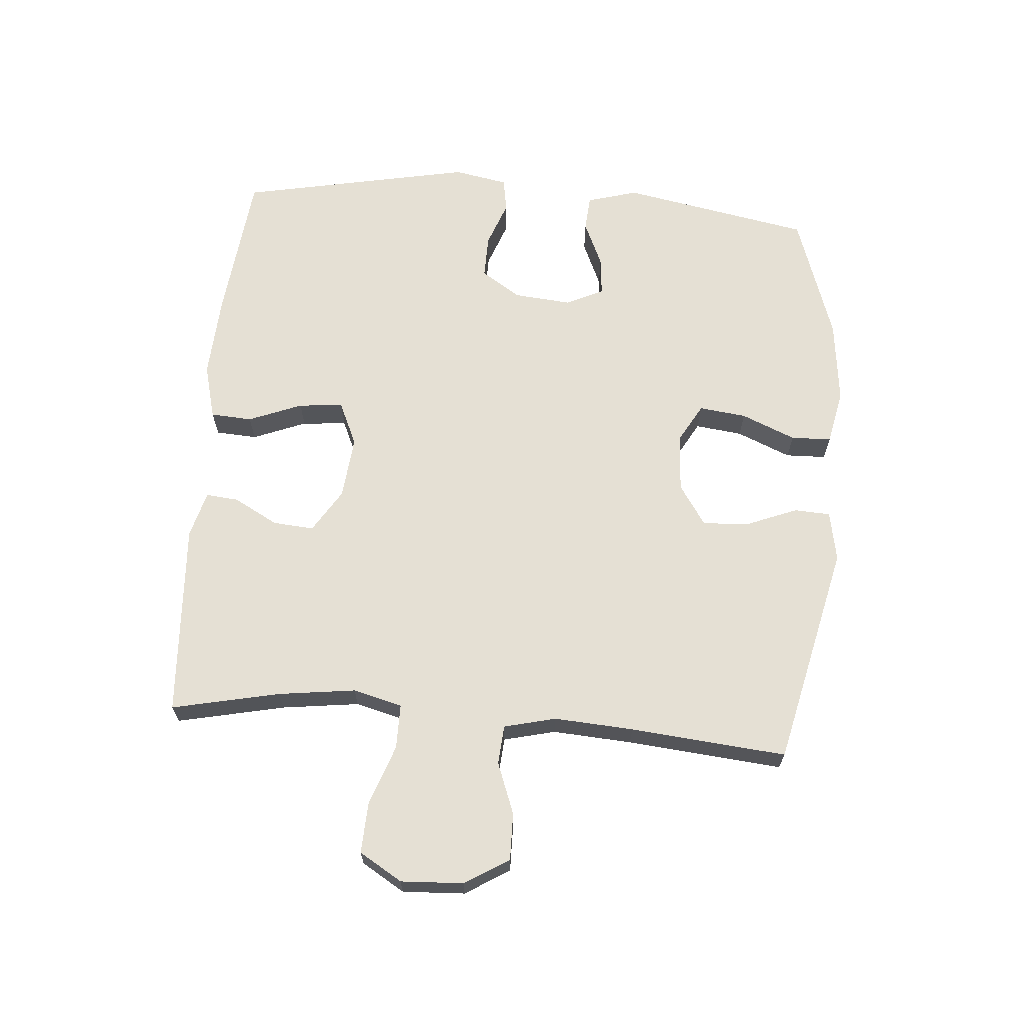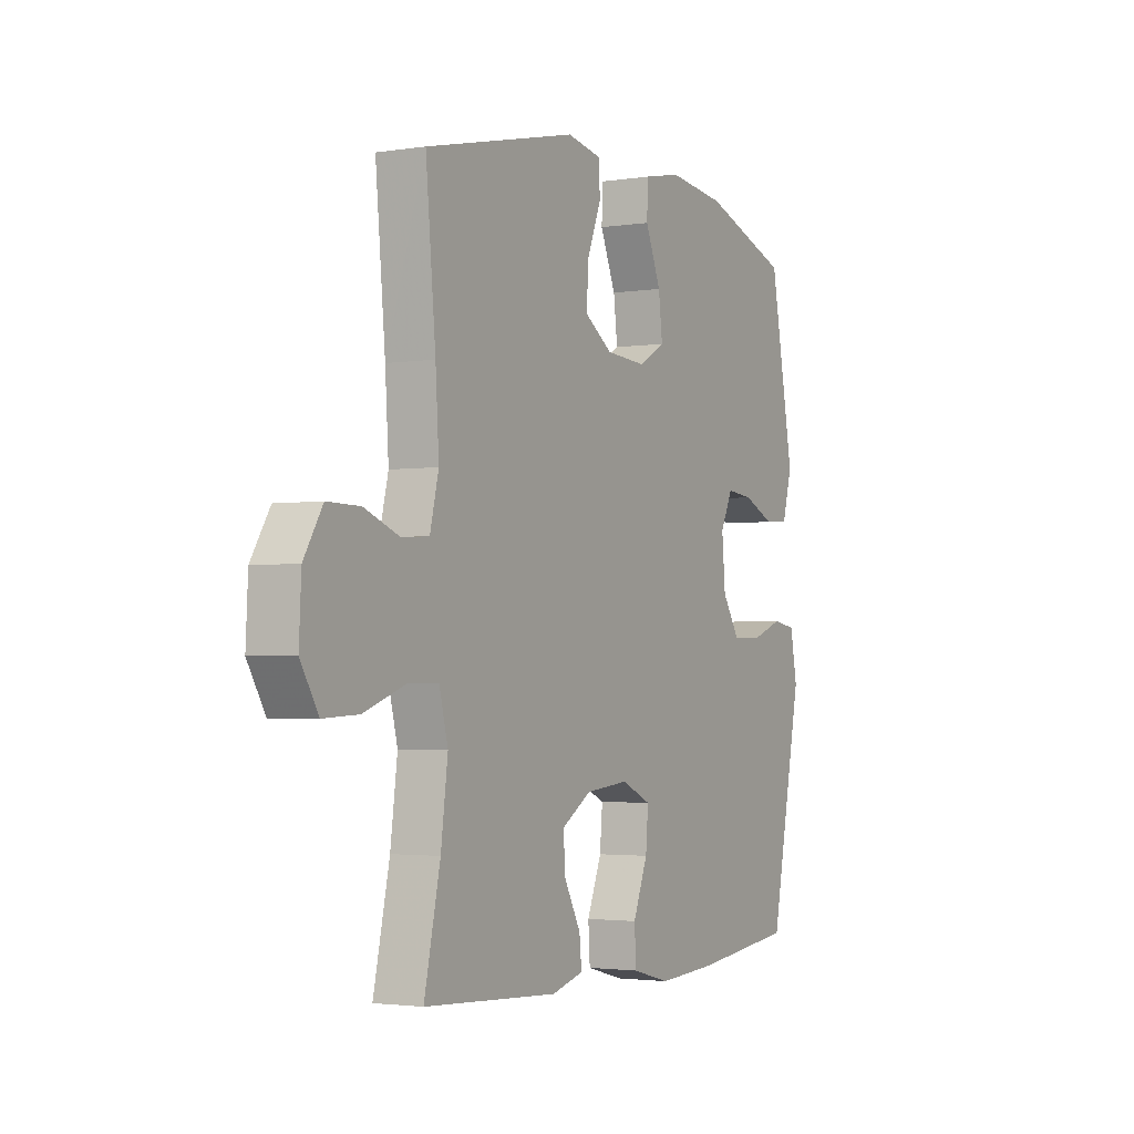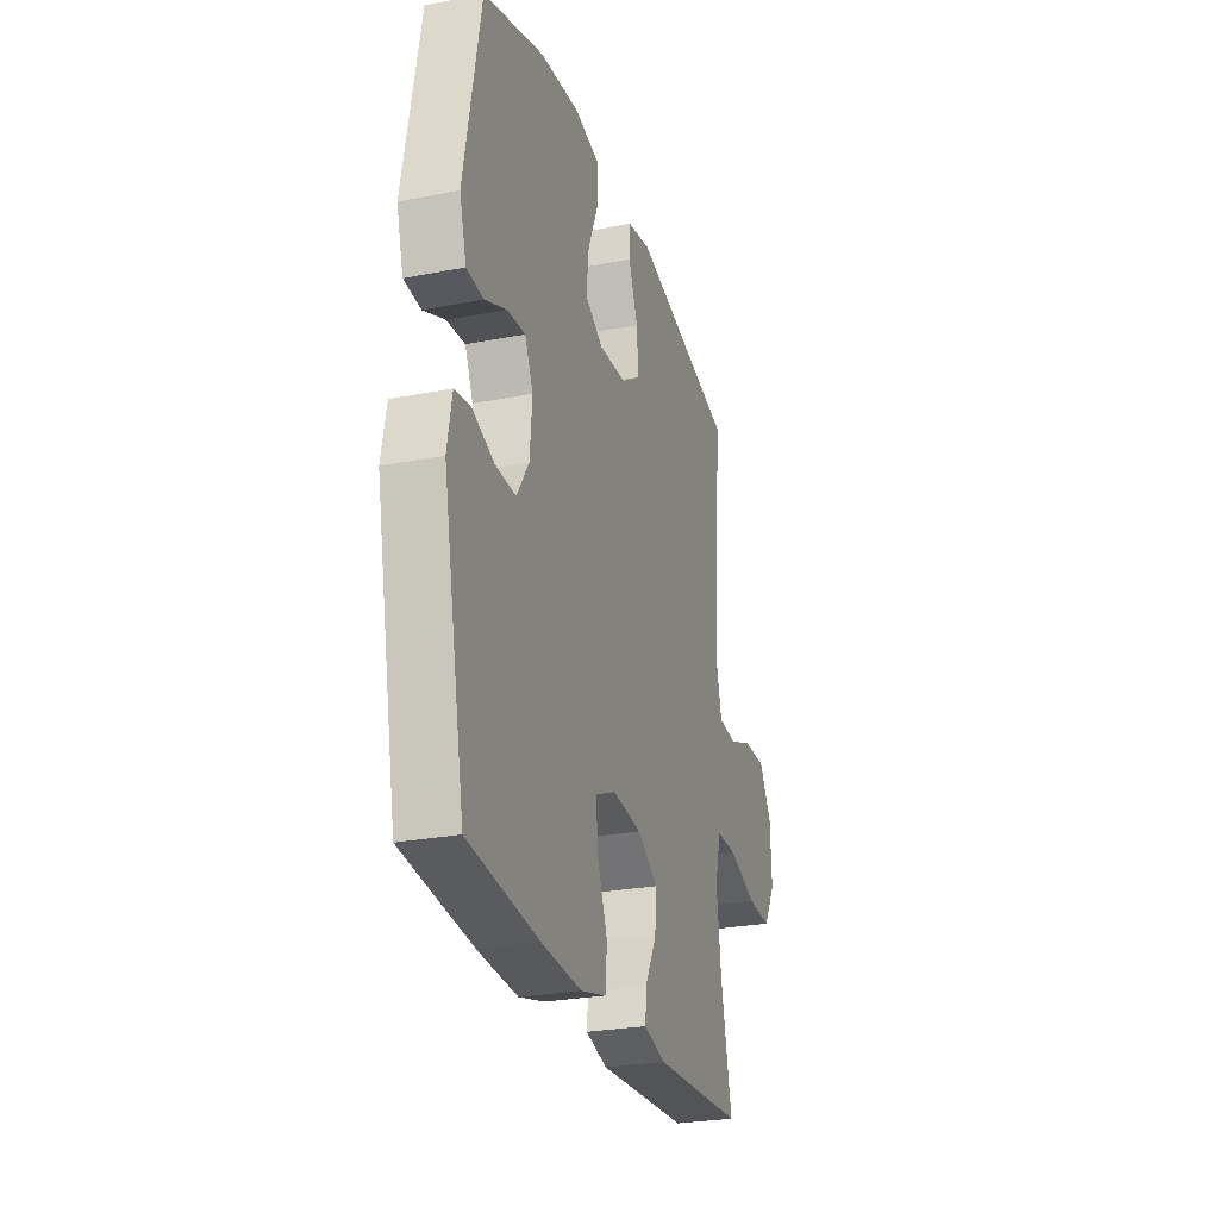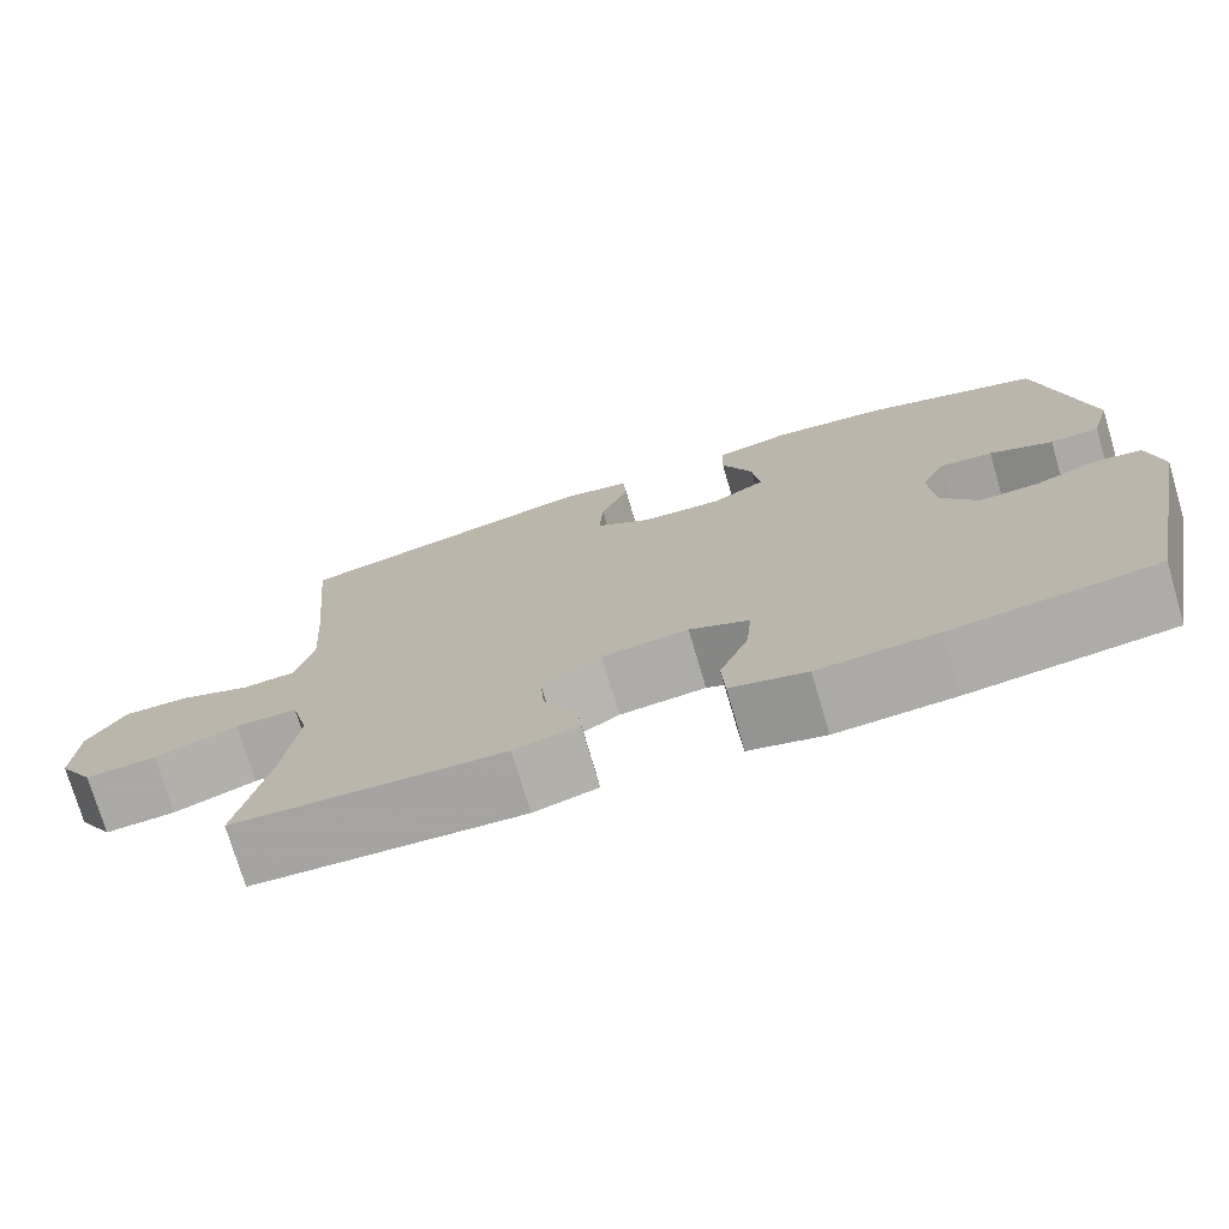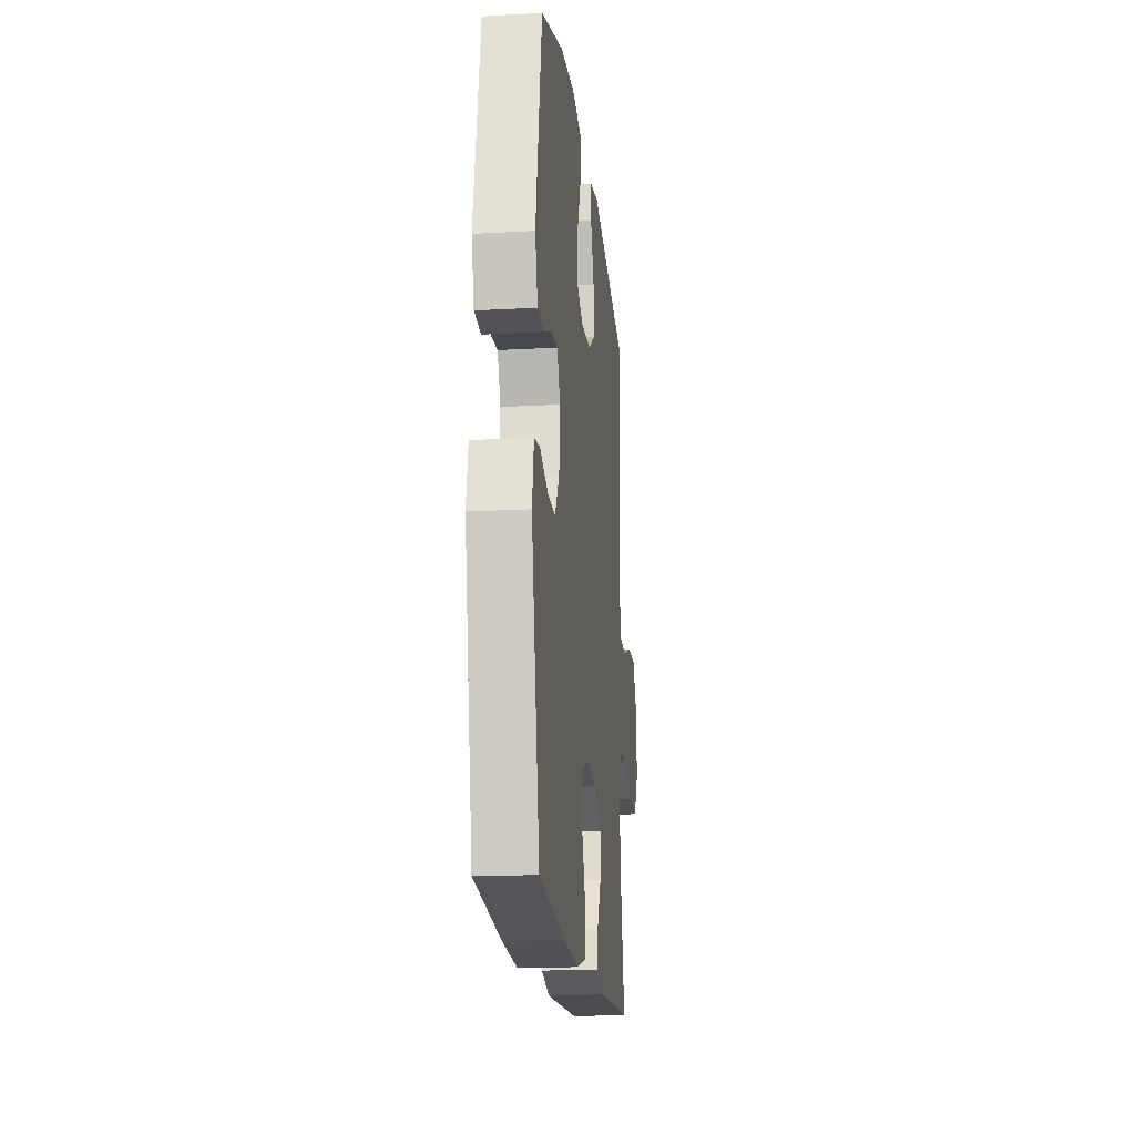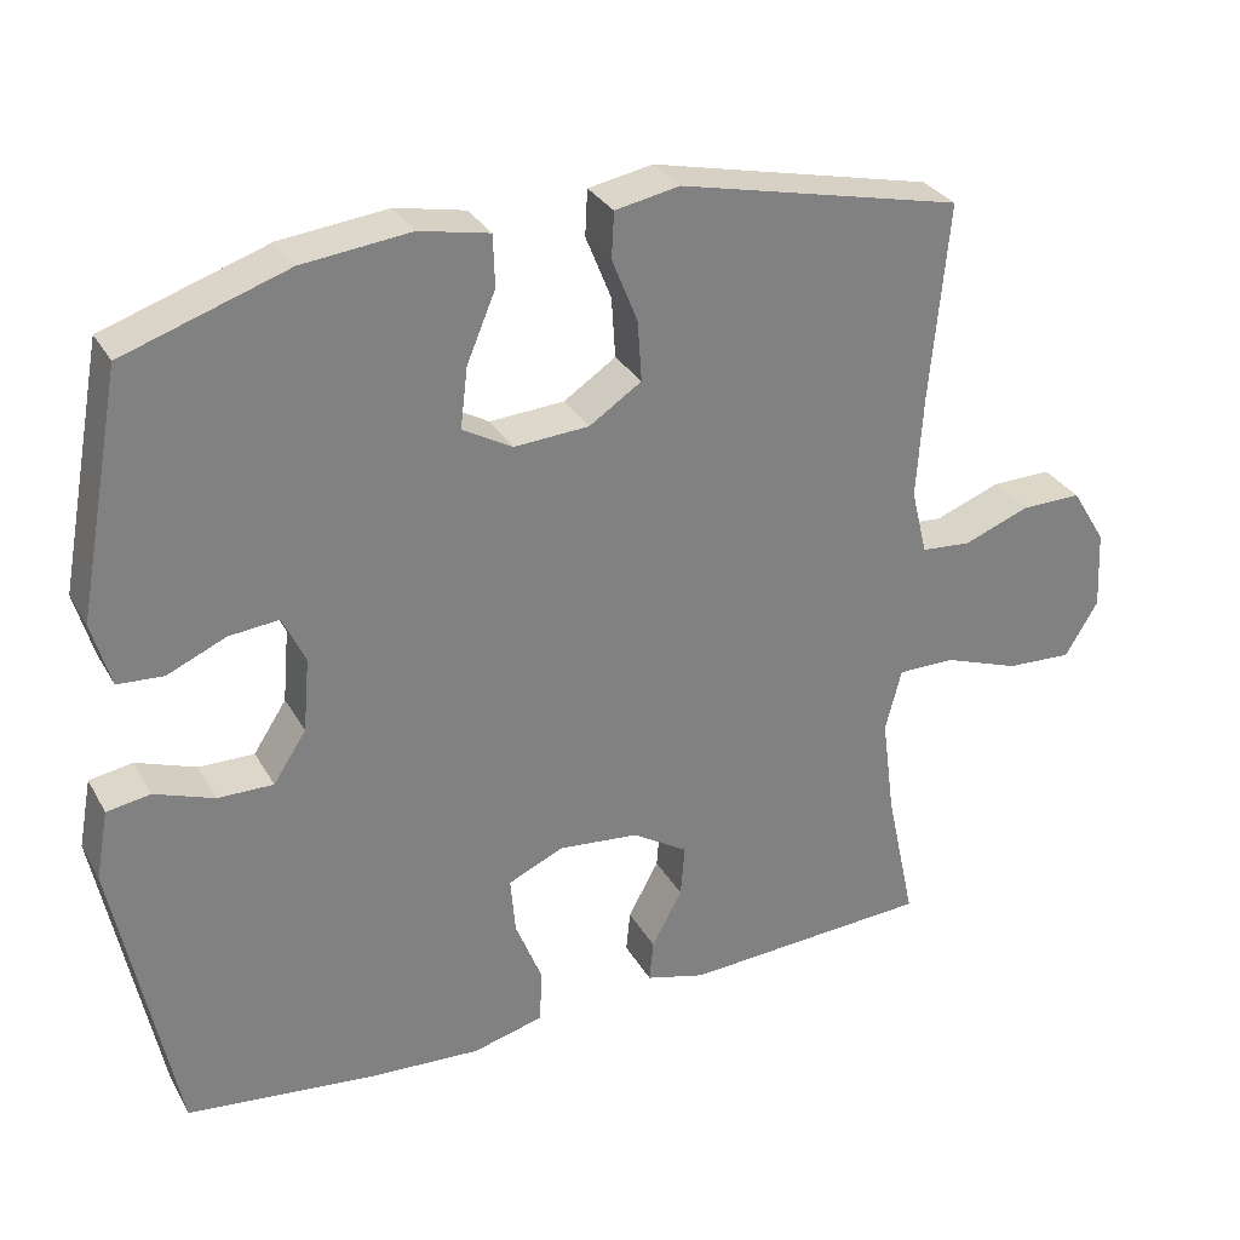
<metadata>
{"format":"obj","ext":"obj","renderer":"f3d","projection":"perspective","resolution":1024,"background":"white","views":[{"elev":65.8,"azim":-85.4,"up":"+Y"},{"elev":-2.6,"azim":-61.4,"up":"+Z"},{"elev":-26.5,"azim":107.0,"up":"+Z"},{"elev":-74.6,"azim":16.4,"up":"+Z"},{"elev":-18.1,"azim":96.2,"up":"+Z"},{"elev":30.7,"azim":155.0,"up":"+Z"}]}
</metadata>
<code>
v -0.5 0.07 -0.5
v -0.463 0.07 -0.329
v -0.447 0.07 -0.206
v -0.467 0.07 -0.128
v -0.538 0.07 -0.128
v -0.633 0.07 -0.162
v -0.715 0.07 -0.166
v -0.756 0.07 -0.098
v -0.751 0.07 0.001
v -0.708 0.07 0.071
v -0.633 0.07 0.07
v -0.551 0.07 0.039
v -0.489 0.07 0.044
v -0.469 0.07 0.126
v -0.477 0.07 0.252
v -0.5 0.07 0.5
v -0.147 0.07 0.581
v -0.067 0.07 0.566
v -0.064 0.07 0.509
v -0.096 0.07 0.429
v -0.101 0.07 0.354
v -0.036 0.07 0.311
v 0.057 0.07 0.305
v 0.119 0.07 0.34
v 0.11 0.07 0.415
v 0.074 0.07 0.501
v 0.076 0.07 0.565
v 0.163 0.07 0.583
v 0.297 0.07 0.568
v 0.5 0.07 0.5
v 0.556 0.07 0.199
v 0.533 0.07 0.118
v 0.476 0.07 0.114
v 0.403 0.07 0.146
v 0.341 0.07 0.152
v 0.313 0.07 0.092
v 0.321 0.07 0.001
v 0.362 0.07 -0.062
v 0.431 0.07 -0.061
v 0.505 0.07 -0.034
v 0.559 0.07 -0.043
v 0.575 0.07 -0.129
v 0.5 0.07 -0.5
v 0.263 0.07 -0.526
v 0.126 0.07 -0.534
v 0.038 0.07 -0.511
v 0.034 0.07 -0.445
v 0.068 0.07 -0.36
v 0.074 0.07 -0.289
v 0.005 0.07 -0.258
v -0.095 0.07 -0.268
v -0.164 0.07 -0.311
v -0.159 0.07 -0.376
v -0.121 0.07 -0.446
v -0.116 0.07 -0.498
v -0.19 0.07 -0.518
v -0.5 0 -0.5
v -0.463 0 -0.329
v -0.447 0 -0.206
v -0.467 0 -0.128
v -0.538 0 -0.128
v -0.633 0 -0.162
v -0.715 0 -0.166
v -0.756 0 -0.098
v -0.751 0 0.001
v -0.708 0 0.071
v -0.633 0 0.07
v -0.551 0 0.039
v -0.489 0 0.044
v -0.469 0 0.126
v -0.477 0 0.252
v -0.5 0 0.5
v -0.147 0 0.581
v -0.067 0 0.566
v -0.064 0 0.509
v -0.096 0 0.429
v -0.101 0 0.354
v -0.036 0 0.311
v 0.057 0 0.305
v 0.119 0 0.34
v 0.11 0 0.415
v 0.074 0 0.501
v 0.076 0 0.565
v 0.163 0 0.583
v 0.297 0 0.568
v 0.5 0 0.5
v 0.556 0 0.199
v 0.533 0 0.118
v 0.476 0 0.114
v 0.403 0 0.146
v 0.341 0 0.152
v 0.313 0 0.092
v 0.321 0 0.001
v 0.362 0 -0.062
v 0.431 0 -0.061
v 0.505 0 -0.034
v 0.559 0 -0.043
v 0.575 0 -0.129
v 0.5 0 -0.5
v 0.263 0 -0.526
v 0.126 0 -0.534
v 0.038 0 -0.511
v 0.034 0 -0.445
v 0.068 0 -0.36
v 0.074 0 -0.289
v 0.005 0 -0.258
v -0.095 0 -0.268
v -0.164 0 -0.311
v -0.159 0 -0.376
v -0.121 0 -0.446
v -0.116 0 -0.498
v -0.19 0 -0.518
f 56 1 2
f 55 56 2
f 54 55 2
f 53 54 2
f 52 53 2 3
f 51 52 3 4
f 50 51 4
f 46 47 48
f 45 46 48
f 44 45 48
f 43 44 48
f 42 43 48
f 41 42 48
f 40 41 48
f 39 40 48
f 38 39 48 49
f 37 38 49 50
f 32 33 34
f 31 32 34
f 30 31 34
f 29 30 34
f 28 29 34
f 27 28 34
f 26 27 34
f 25 26 34
f 24 25 34 35
f 23 24 35 36
f 18 19 20
f 17 18 20
f 16 17 20
f 15 16 20
f 14 15 20 21
f 13 14 21 22
f 10 11 12
f 9 10 12
f 8 9 12
f 7 8 12
f 6 7 12
f 5 6 12
f 4 5 12 13
f 36 37 50
f 23 36 50
f 22 23 50
f 13 22 50
f 4 13 50
f 58 57 112
f 58 112 111
f 58 111 110
f 58 110 109
f 59 58 109 108
f 60 59 108 107
f 60 107 106
f 104 103 102
f 104 102 101
f 104 101 100
f 104 100 99
f 104 99 98
f 104 98 97
f 104 97 96
f 104 96 95
f 105 104 95 94
f 106 105 94 93
f 90 89 88
f 90 88 87
f 90 87 86
f 90 86 85
f 90 85 84
f 90 84 83
f 90 83 82
f 90 82 81
f 91 90 81 80
f 92 91 80 79
f 76 75 74
f 76 74 73
f 76 73 72
f 76 72 71
f 77 76 71 70
f 78 77 70 69
f 68 67 66
f 68 66 65
f 68 65 64
f 68 64 63
f 68 63 62
f 68 62 61
f 69 68 61 60
f 106 93 92
f 106 92 79
f 106 79 78
f 106 78 69
f 106 69 60
f 1 57 58 2
f 2 58 59 3
f 3 59 60 4
f 4 60 61 5
f 5 61 62 6
f 6 62 63 7
f 7 63 64 8
f 8 64 65 9
f 9 65 66 10
f 10 66 67 11
f 11 67 68 12
f 12 68 69 13
f 13 69 70 14
f 14 70 71 15
f 15 71 72 16
f 16 72 73 17
f 17 73 74 18
f 18 74 75 19
f 19 75 76 20
f 20 76 77 21
f 21 77 78 22
f 22 78 79 23
f 23 79 80 24
f 24 80 81 25
f 25 81 82 26
f 26 82 83 27
f 27 83 84 28
f 28 84 85 29
f 29 85 86 30
f 30 86 87 31
f 31 87 88 32
f 32 88 89 33
f 33 89 90 34
f 34 90 91 35
f 35 91 92 36
f 36 92 93 37
f 37 93 94 38
f 38 94 95 39
f 39 95 96 40
f 40 96 97 41
f 41 97 98 42
f 42 98 99 43
f 43 99 100 44
f 44 100 101 45
f 45 101 102 46
f 46 102 103 47
f 47 103 104 48
f 48 104 105 49
f 49 105 106 50
f 50 106 107 51
f 51 107 108 52
f 52 108 109 53
f 53 109 110 54
f 54 110 111 55
f 55 111 112 56
f 56 112 57 1

</code>
